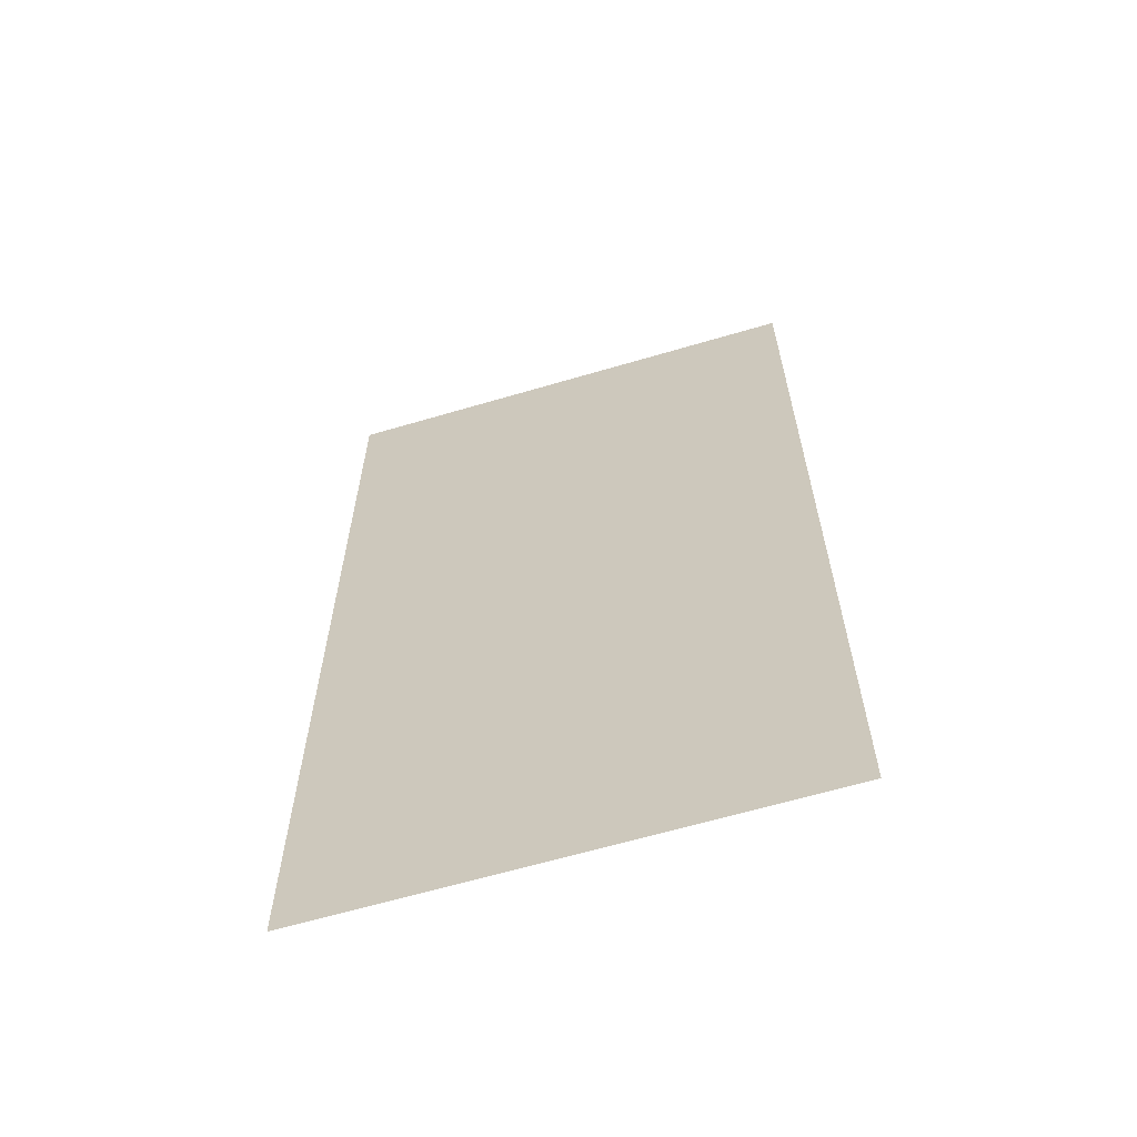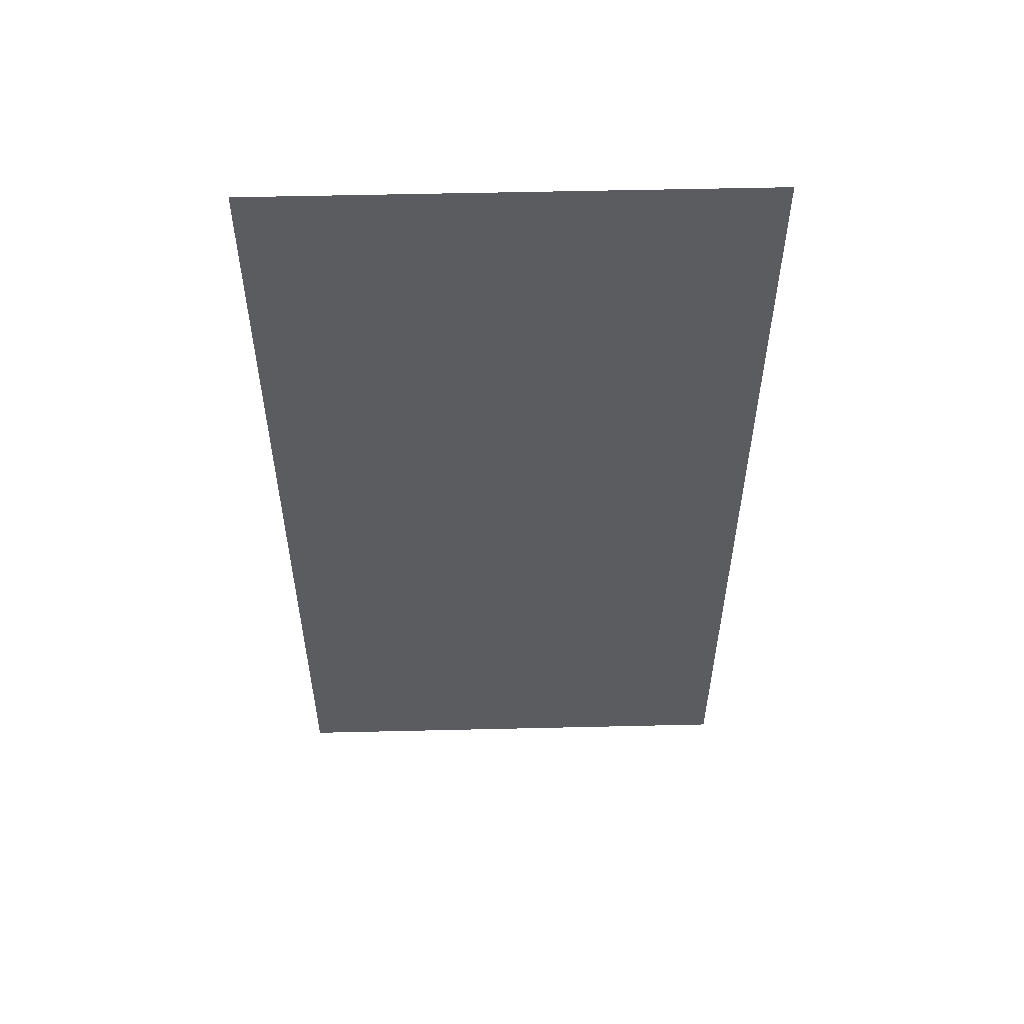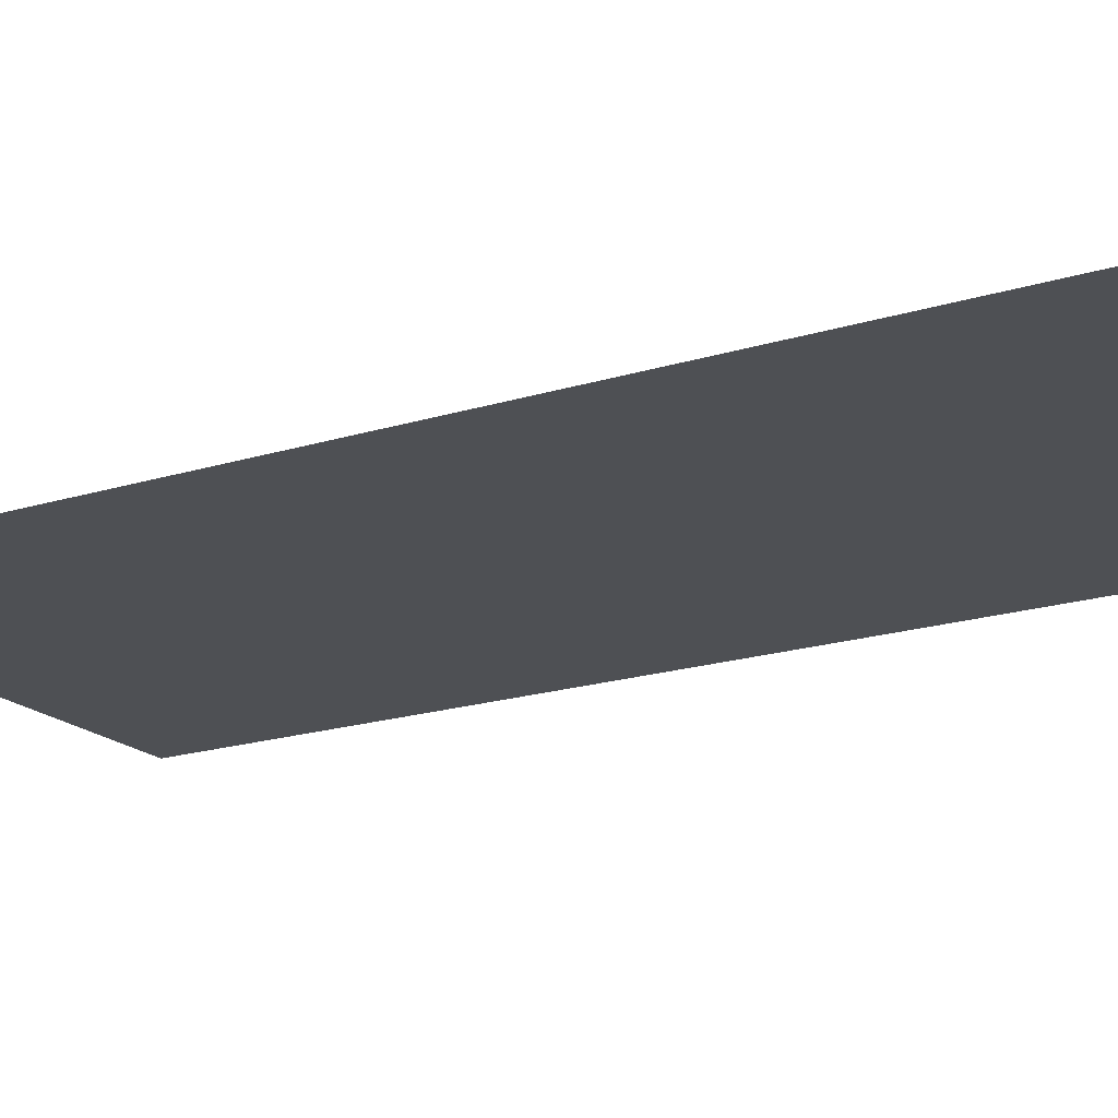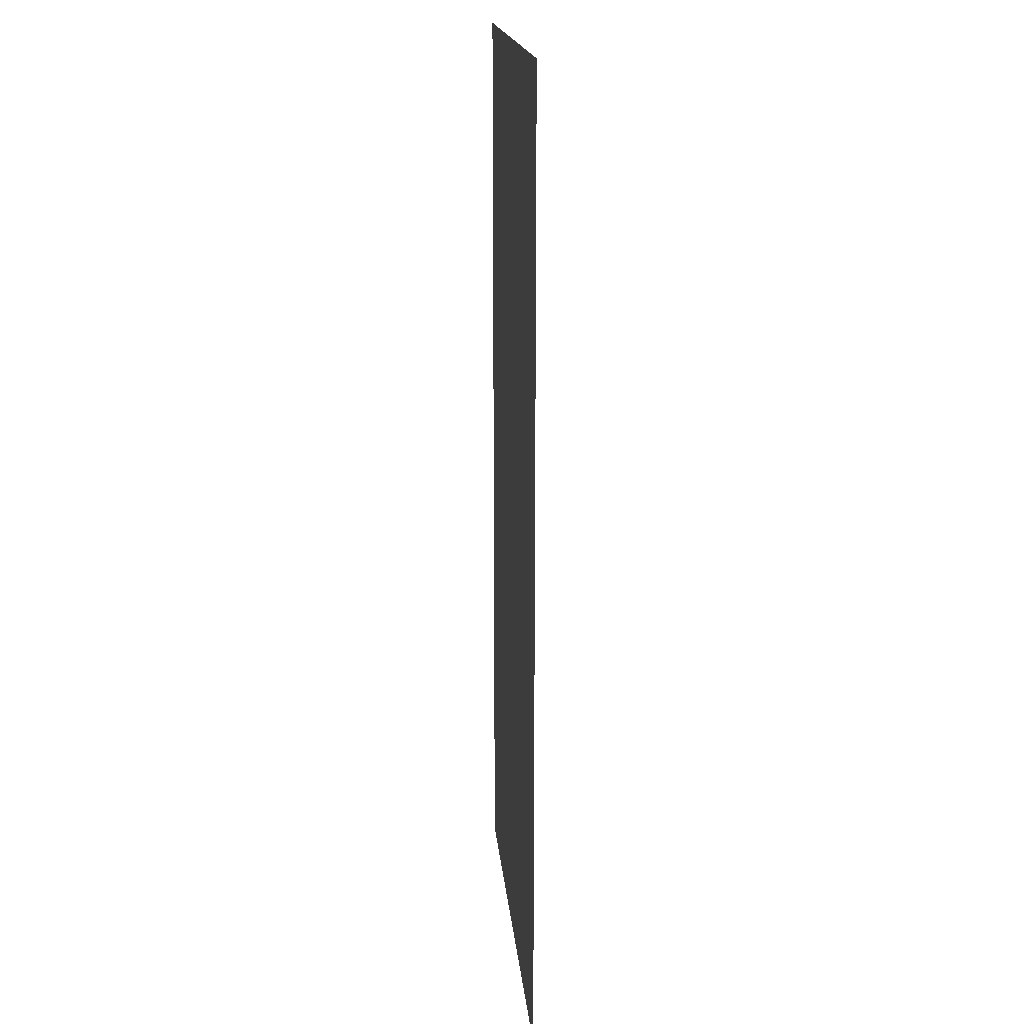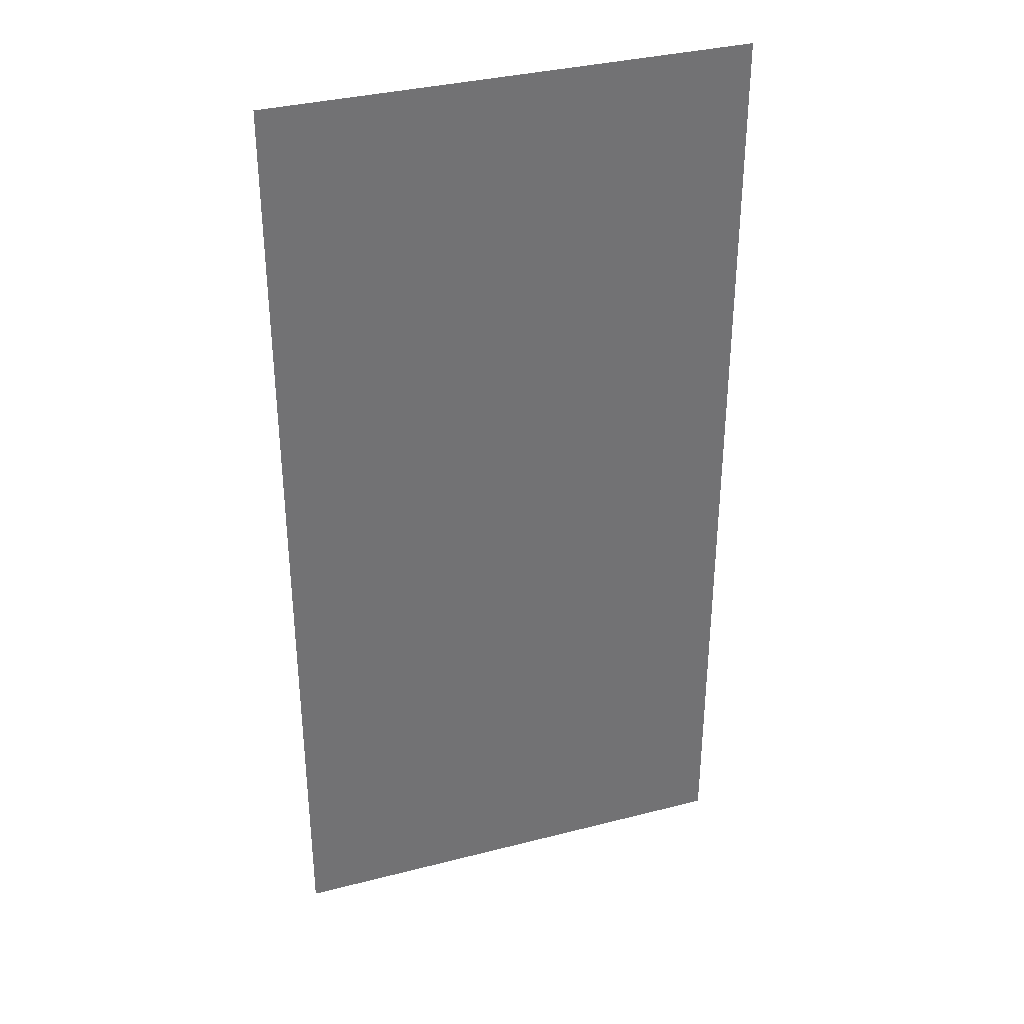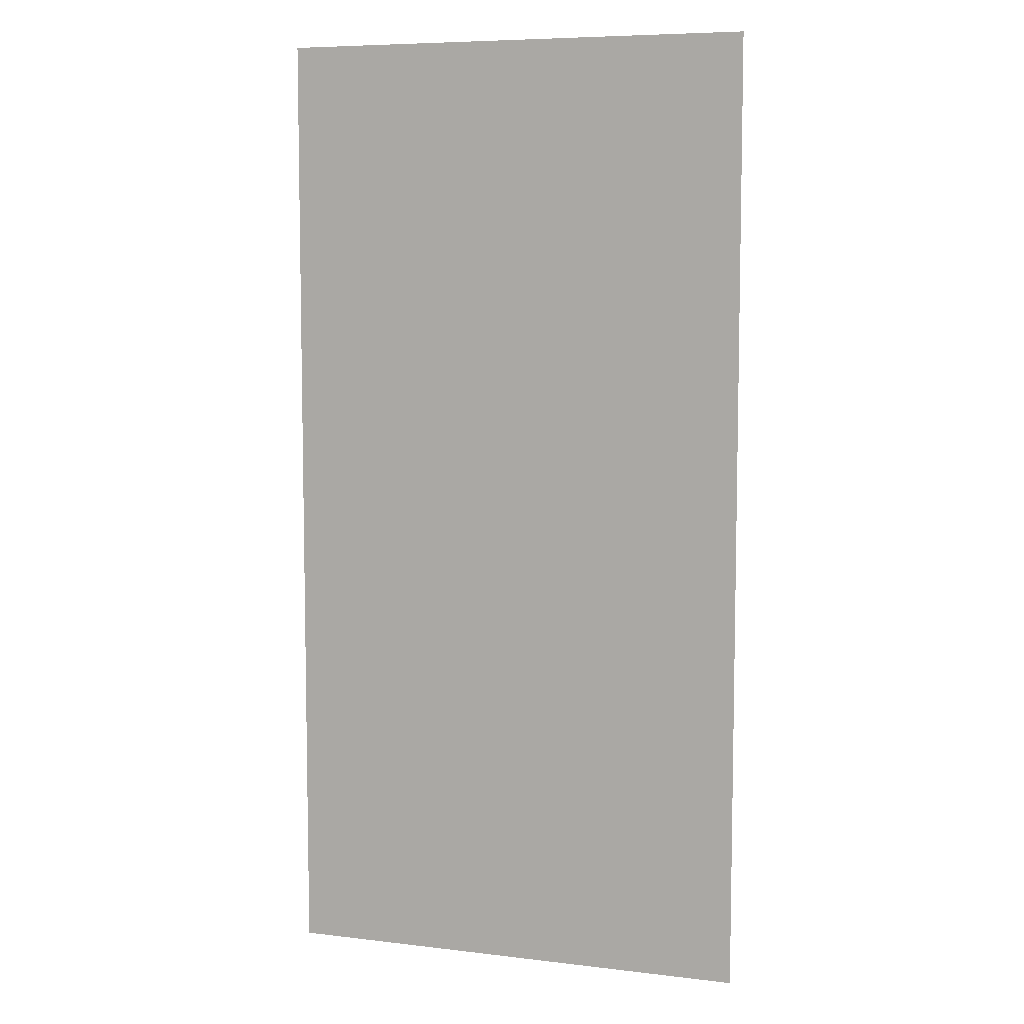
<metadata>
{"format":"obj","ext":"obj","renderer":"f3d","projection":"perspective","resolution":1024,"background":"white","views":[{"elev":-63.6,"azim":16.6,"up":"+Y"},{"elev":56.0,"azim":-1.4,"up":"+Y"},{"elev":-18.9,"azim":-59.2,"up":"+Z"},{"elev":17.4,"azim":84.9,"up":"+Y"},{"elev":35.0,"azim":-18.9,"up":"+Y"},{"elev":7.3,"azim":19.0,"up":"+Y"}]}
</metadata>
<code>
v -10 1000 0
v -505 1000 0
v -1000 1000 0
v -10 -1000 0
v -505 -1000 0
v -1000 -1000 0
g g1
f 1 2 5 4
f 2 3 6 5
g g2
g g3
g g4

</code>
